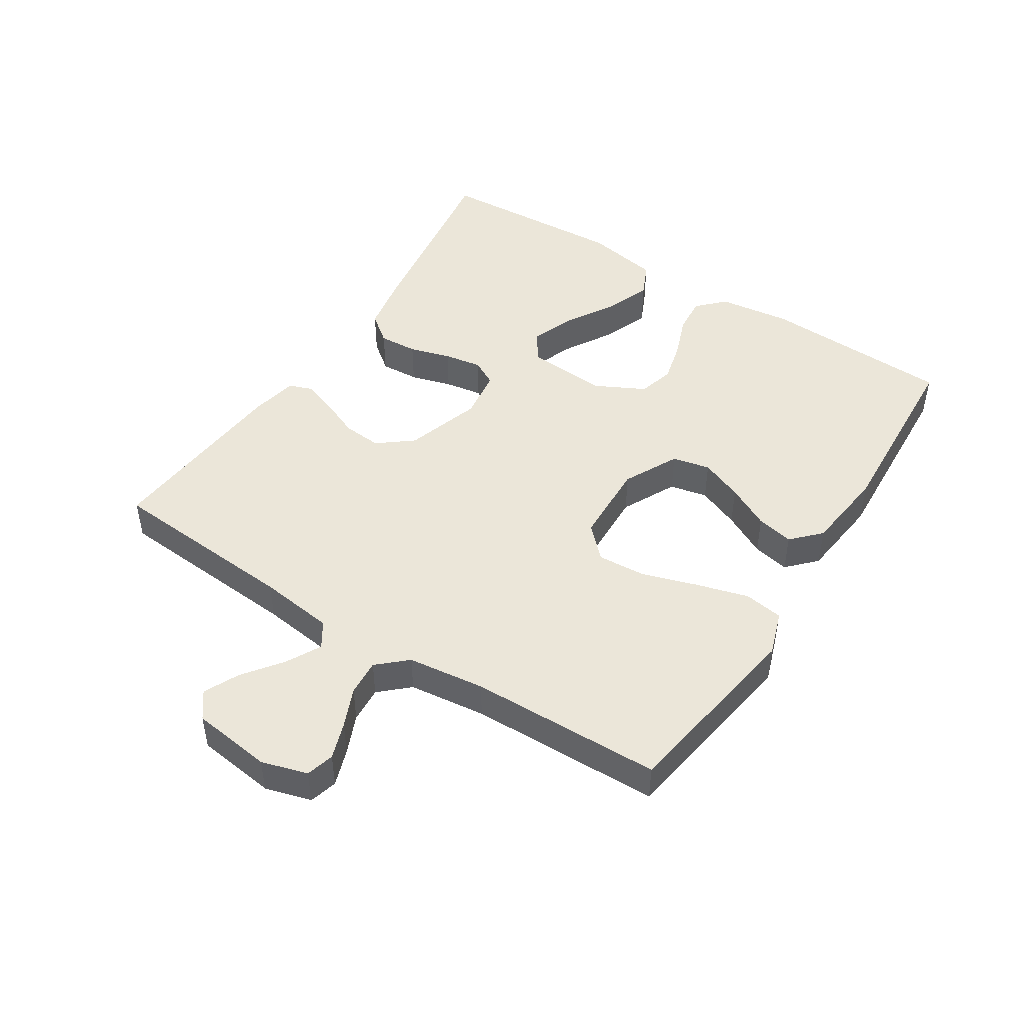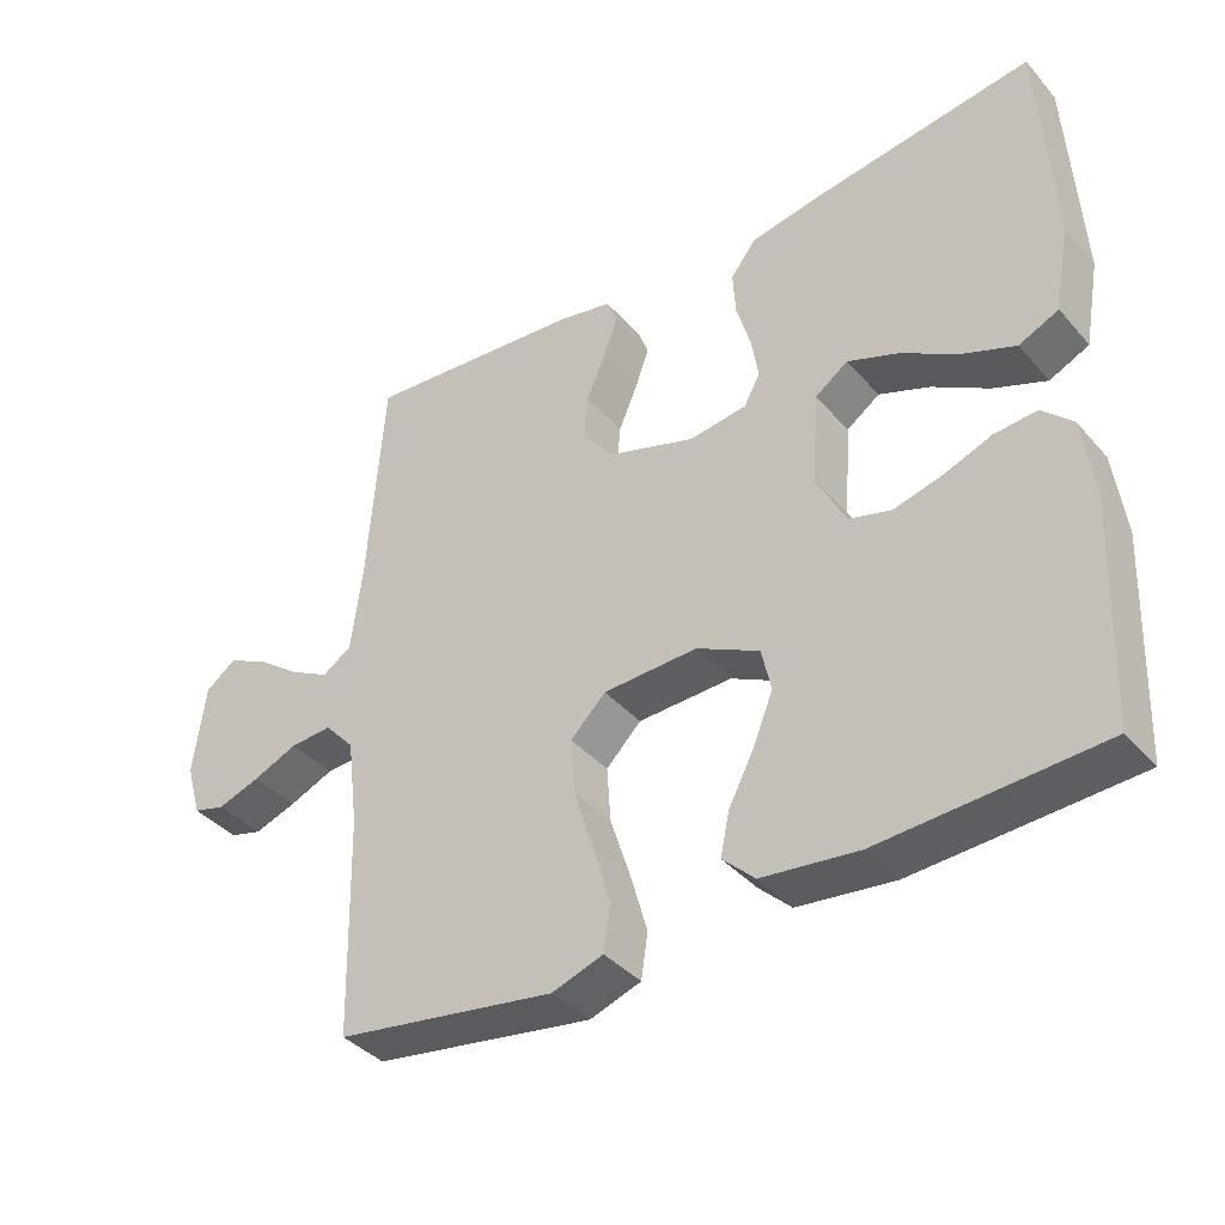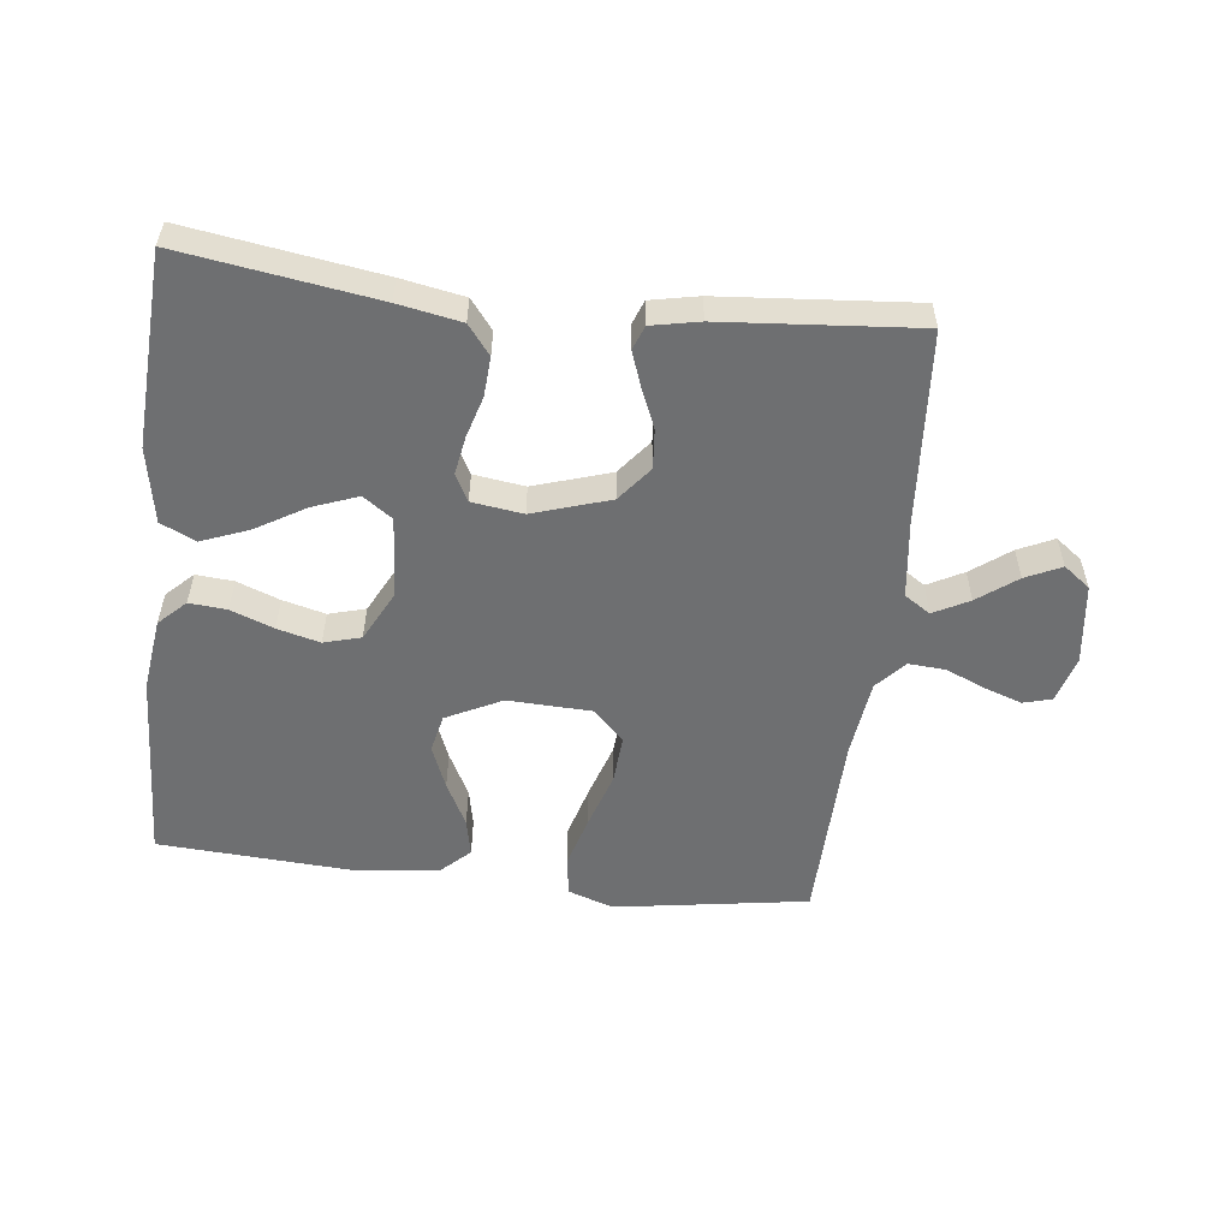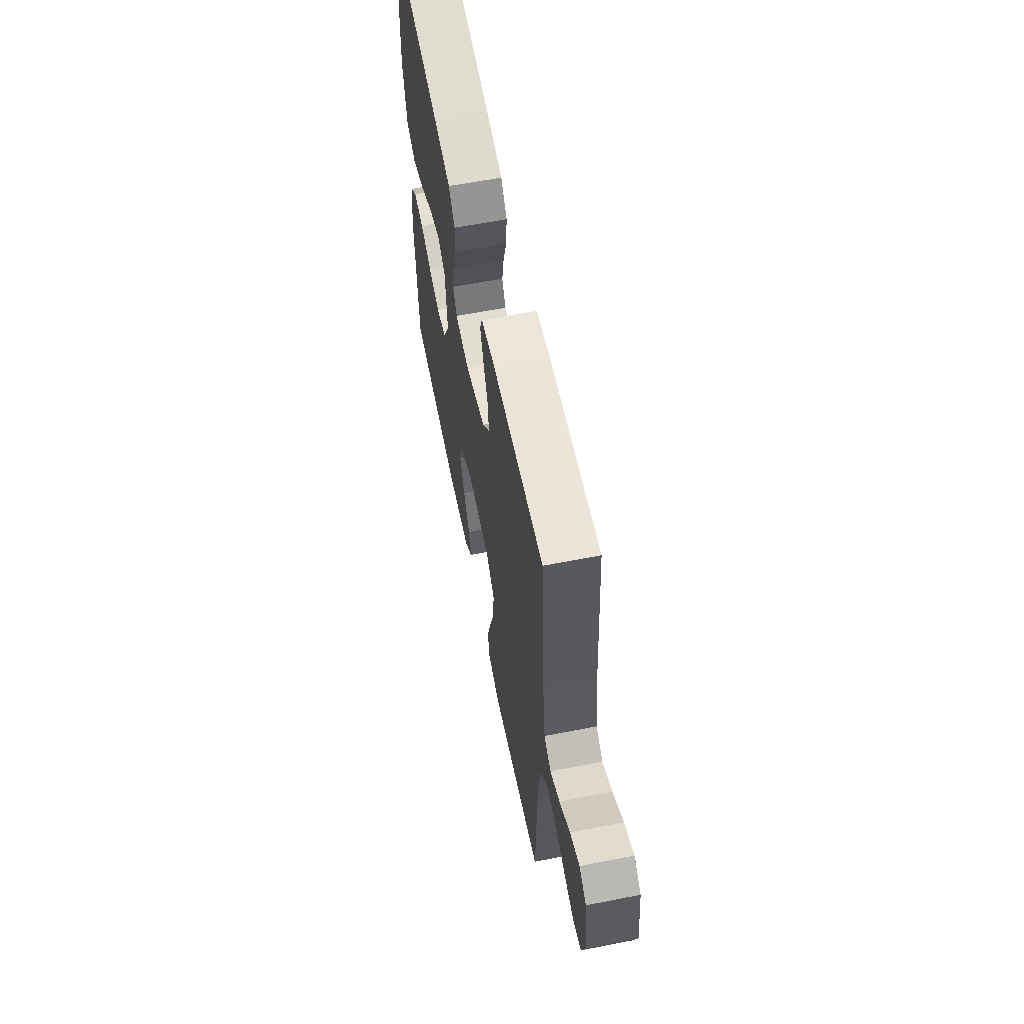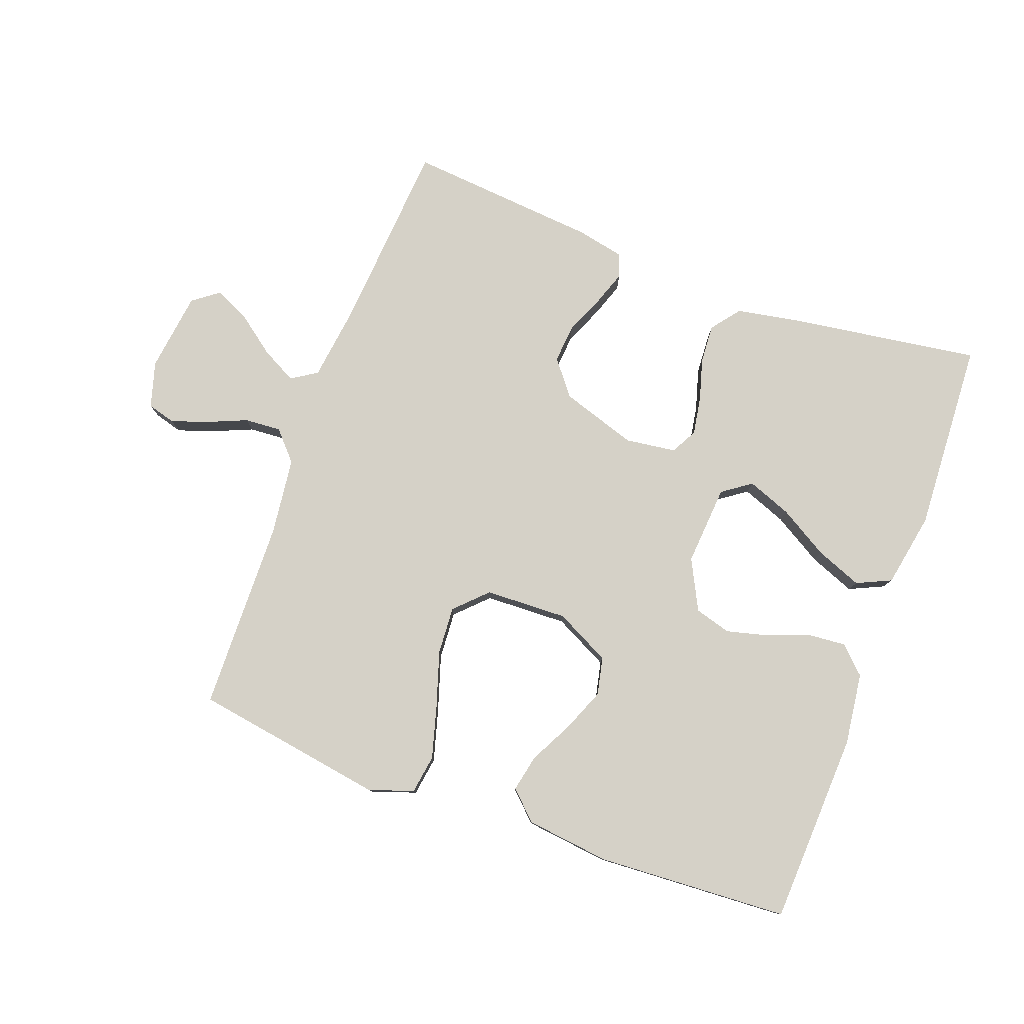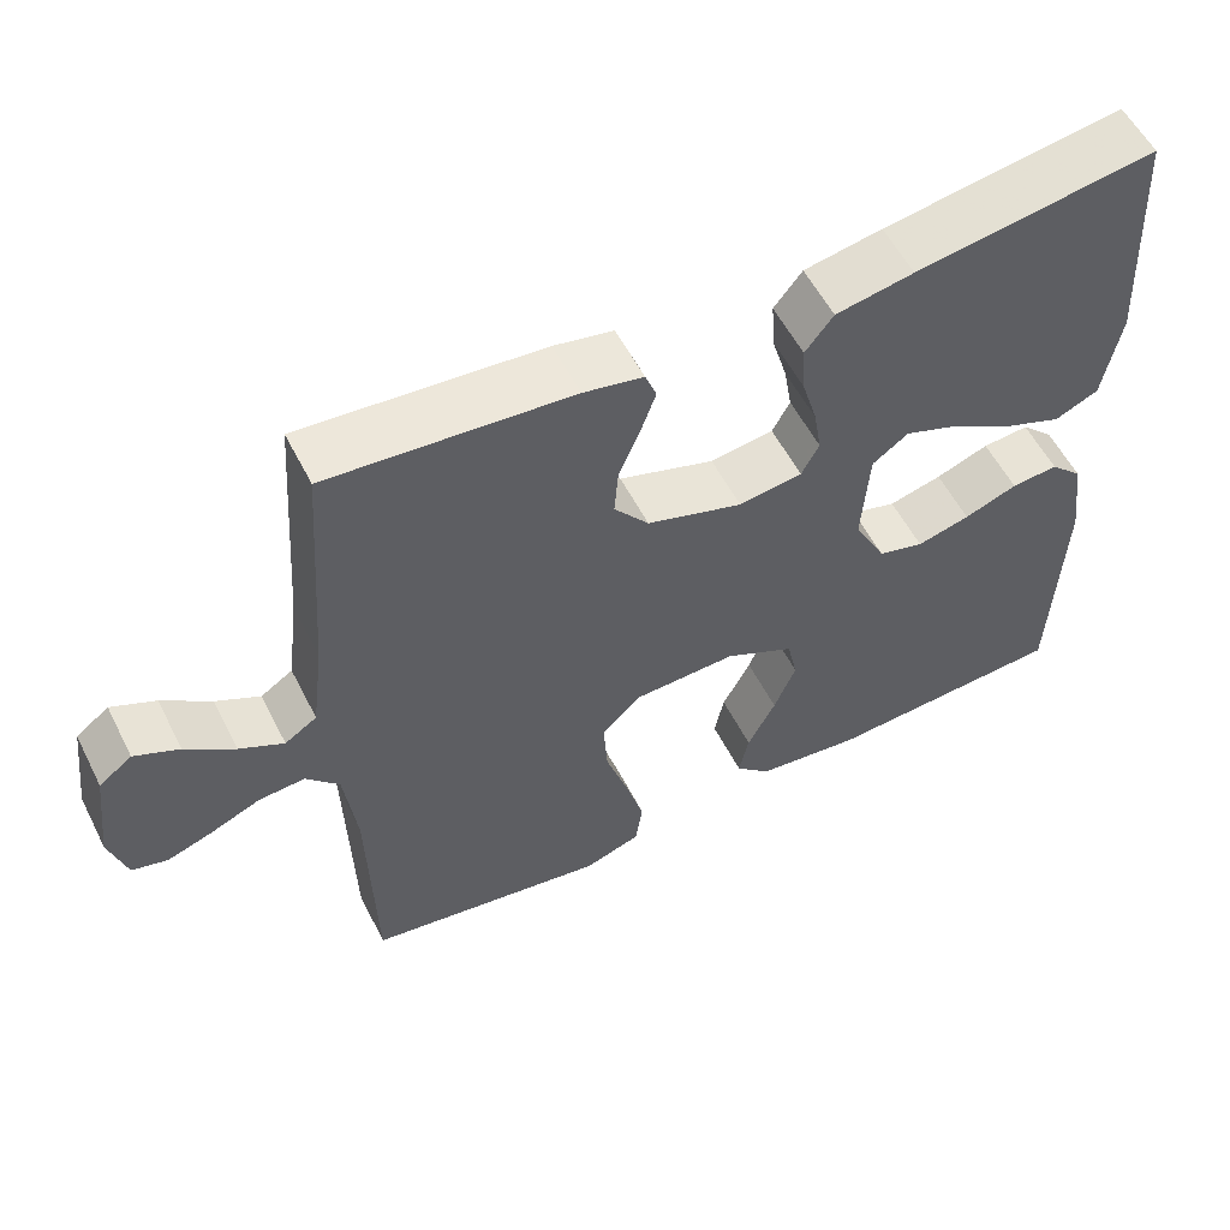
<metadata>
{"format":"obj","ext":"obj","renderer":"f3d","projection":"perspective","resolution":1024,"background":"white","views":[{"elev":47.2,"azim":122.7,"up":"+Y"},{"elev":-38.6,"azim":-143.8,"up":"+Z"},{"elev":-54.5,"azim":-6.7,"up":"+Y"},{"elev":61.4,"azim":78.7,"up":"+Z"},{"elev":79.5,"azim":-159.6,"up":"+Y"},{"elev":56.3,"azim":153.2,"up":"+Z"}]}
</metadata>
<code>
v 0.5 0.07 -0.5
v 0.2 0.07 -0.547
v 0.13 0.07 -0.523
v 0.121 0.07 -0.462
v 0.144 0.07 -0.381
v 0.172 0.07 -0.294
v 0.177 0.07 -0.219
v 0.129 0.07 -0.171
v 0 0.07 -0.166
v -0.086 0.07 -0.209
v -0.099 0.07 -0.268
v -0.072 0.07 -0.335
v -0.037 0.07 -0.403
v -0.025 0.07 -0.461
v -0.069 0.07 -0.503
v -0.2 0.07 -0.518
v -0.5 0.07 -0.5
v -0.512 0.07 -0.2
v -0.497 0.07 -0.087
v -0.456 0.07 -0.047
v -0.398 0.07 -0.052
v -0.332 0.07 -0.077
v -0.266 0.07 -0.094
v -0.209 0.07 -0.078
v -0.169 0.07 0
v -0.178 0.07 0.126
v -0.223 0.07 0.158
v -0.292 0.07 0.132
v -0.37 0.07 0.086
v -0.442 0.07 0.058
v -0.496 0.07 0.083
v -0.517 0.07 0.2
v -0.5 0.07 0.5
v -0.2 0.07 0.455
v -0.103 0.07 0.437
v -0.068 0.07 0.392
v -0.072 0.07 0.331
v -0.091 0.07 0.266
v -0.101 0.07 0.207
v -0.079 0.07 0.166
v 0 0.07 0.155
v 0.119 0.07 0.193
v 0.162 0.07 0.247
v 0.157 0.07 0.308
v 0.131 0.07 0.369
v 0.112 0.07 0.423
v 0.126 0.07 0.46
v 0.2 0.07 0.475
v 0.5 0.07 0.5
v 0.522 0.07 0.2
v 0.537 0.07 0.082
v 0.577 0.07 0.056
v 0.632 0.07 0.085
v 0.692 0.07 0.13
v 0.747 0.07 0.156
v 0.788 0.07 0.125
v 0.804 0.07 0
v 0.783 0.07 -0.072
v 0.739 0.07 -0.084
v 0.681 0.07 -0.064
v 0.62 0.07 -0.038
v 0.563 0.07 -0.034
v 0.522 0.07 -0.079
v 0.507 0.07 -0.2
v 0.5 0 -0.5
v 0.2 0 -0.547
v 0.13 0 -0.523
v 0.121 0 -0.462
v 0.144 0 -0.381
v 0.172 0 -0.294
v 0.177 0 -0.219
v 0.129 0 -0.171
v 0 0 -0.166
v -0.086 0 -0.209
v -0.099 0 -0.268
v -0.072 0 -0.335
v -0.037 0 -0.403
v -0.025 0 -0.461
v -0.069 0 -0.503
v -0.2 0 -0.518
v -0.5 0 -0.5
v -0.512 0 -0.2
v -0.497 0 -0.087
v -0.456 0 -0.047
v -0.398 0 -0.052
v -0.332 0 -0.077
v -0.266 0 -0.094
v -0.209 0 -0.078
v -0.169 0 0
v -0.178 0 0.126
v -0.223 0 0.158
v -0.292 0 0.132
v -0.37 0 0.086
v -0.442 0 0.058
v -0.496 0 0.083
v -0.517 0 0.2
v -0.5 0 0.5
v -0.2 0 0.455
v -0.103 0 0.437
v -0.068 0 0.392
v -0.072 0 0.331
v -0.091 0 0.266
v -0.101 0 0.207
v -0.079 0 0.166
v 0 0 0.155
v 0.119 0 0.193
v 0.162 0 0.247
v 0.157 0 0.308
v 0.131 0 0.369
v 0.112 0 0.423
v 0.126 0 0.46
v 0.2 0 0.475
v 0.5 0 0.5
v 0.522 0 0.2
v 0.537 0 0.082
v 0.577 0 0.056
v 0.632 0 0.085
v 0.692 0 0.13
v 0.747 0 0.156
v 0.788 0 0.125
v 0.804 0 0
v 0.783 0 -0.072
v 0.739 0 -0.084
v 0.681 0 -0.064
v 0.62 0 -0.038
v 0.563 0 -0.034
v 0.522 0 -0.079
v 0.507 0 -0.2
f 59 60 61
f 58 59 61
f 57 58 61
f 56 57 61
f 55 56 61
f 54 55 61
f 53 54 61
f 52 53 61 62
f 51 52 62 63
f 48 49 50
f 47 48 50
f 46 47 50
f 45 46 50
f 44 45 50
f 51 63 64
f 50 51 64
f 44 50 64
f 43 44 64
f 36 37 38
f 35 36 38
f 34 35 38
f 33 34 38
f 32 33 38
f 31 32 38
f 30 31 38
f 29 30 38
f 28 29 38
f 27 28 38 39
f 26 27 39 40
f 20 21 22
f 19 20 22
f 18 19 22
f 17 18 22
f 16 17 22
f 15 16 22
f 14 15 22
f 13 14 22
f 12 13 22
f 11 12 22 23
f 10 11 23 24
f 4 5 6
f 3 4 6
f 2 3 6
f 1 2 6
f 64 1 6
f 64 6 7
f 64 7 8
f 43 64 8
f 42 43 8
f 41 42 8 9
f 41 9 10
f 40 41 10
f 26 40 10
f 25 26 10
f 10 24 25
f 125 124 123
f 125 123 122
f 125 122 121
f 125 121 120
f 125 120 119
f 125 119 118
f 125 118 117
f 126 125 117 116
f 127 126 116 115
f 114 113 112
f 114 112 111
f 114 111 110
f 114 110 109
f 114 109 108
f 128 127 115
f 128 115 114
f 128 114 108
f 128 108 107
f 102 101 100
f 102 100 99
f 102 99 98
f 102 98 97
f 102 97 96
f 102 96 95
f 102 95 94
f 102 94 93
f 102 93 92
f 103 102 92 91
f 104 103 91 90
f 86 85 84
f 86 84 83
f 86 83 82
f 86 82 81
f 86 81 80
f 86 80 79
f 86 79 78
f 86 78 77
f 86 77 76
f 87 86 76 75
f 88 87 75 74
f 70 69 68
f 70 68 67
f 70 67 66
f 70 66 65
f 70 65 128
f 71 70 128
f 72 71 128
f 72 128 107
f 72 107 106
f 73 72 106 105
f 74 73 105
f 74 105 104
f 74 104 90
f 74 90 89
f 89 88 74
f 1 65 66 2
f 2 66 67 3
f 3 67 68 4
f 4 68 69 5
f 5 69 70 6
f 6 70 71 7
f 7 71 72 8
f 8 72 73 9
f 9 73 74 10
f 10 74 75 11
f 11 75 76 12
f 12 76 77 13
f 13 77 78 14
f 14 78 79 15
f 15 79 80 16
f 16 80 81 17
f 17 81 82 18
f 18 82 83 19
f 19 83 84 20
f 20 84 85 21
f 21 85 86 22
f 22 86 87 23
f 23 87 88 24
f 24 88 89 25
f 25 89 90 26
f 26 90 91 27
f 27 91 92 28
f 28 92 93 29
f 29 93 94 30
f 30 94 95 31
f 31 95 96 32
f 32 96 97 33
f 33 97 98 34
f 34 98 99 35
f 35 99 100 36
f 36 100 101 37
f 37 101 102 38
f 38 102 103 39
f 39 103 104 40
f 40 104 105 41
f 41 105 106 42
f 42 106 107 43
f 43 107 108 44
f 44 108 109 45
f 45 109 110 46
f 46 110 111 47
f 47 111 112 48
f 48 112 113 49
f 49 113 114 50
f 50 114 115 51
f 51 115 116 52
f 52 116 117 53
f 53 117 118 54
f 54 118 119 55
f 55 119 120 56
f 56 120 121 57
f 57 121 122 58
f 58 122 123 59
f 59 123 124 60
f 60 124 125 61
f 61 125 126 62
f 62 126 127 63
f 63 127 128 64
f 64 128 65 1

</code>
